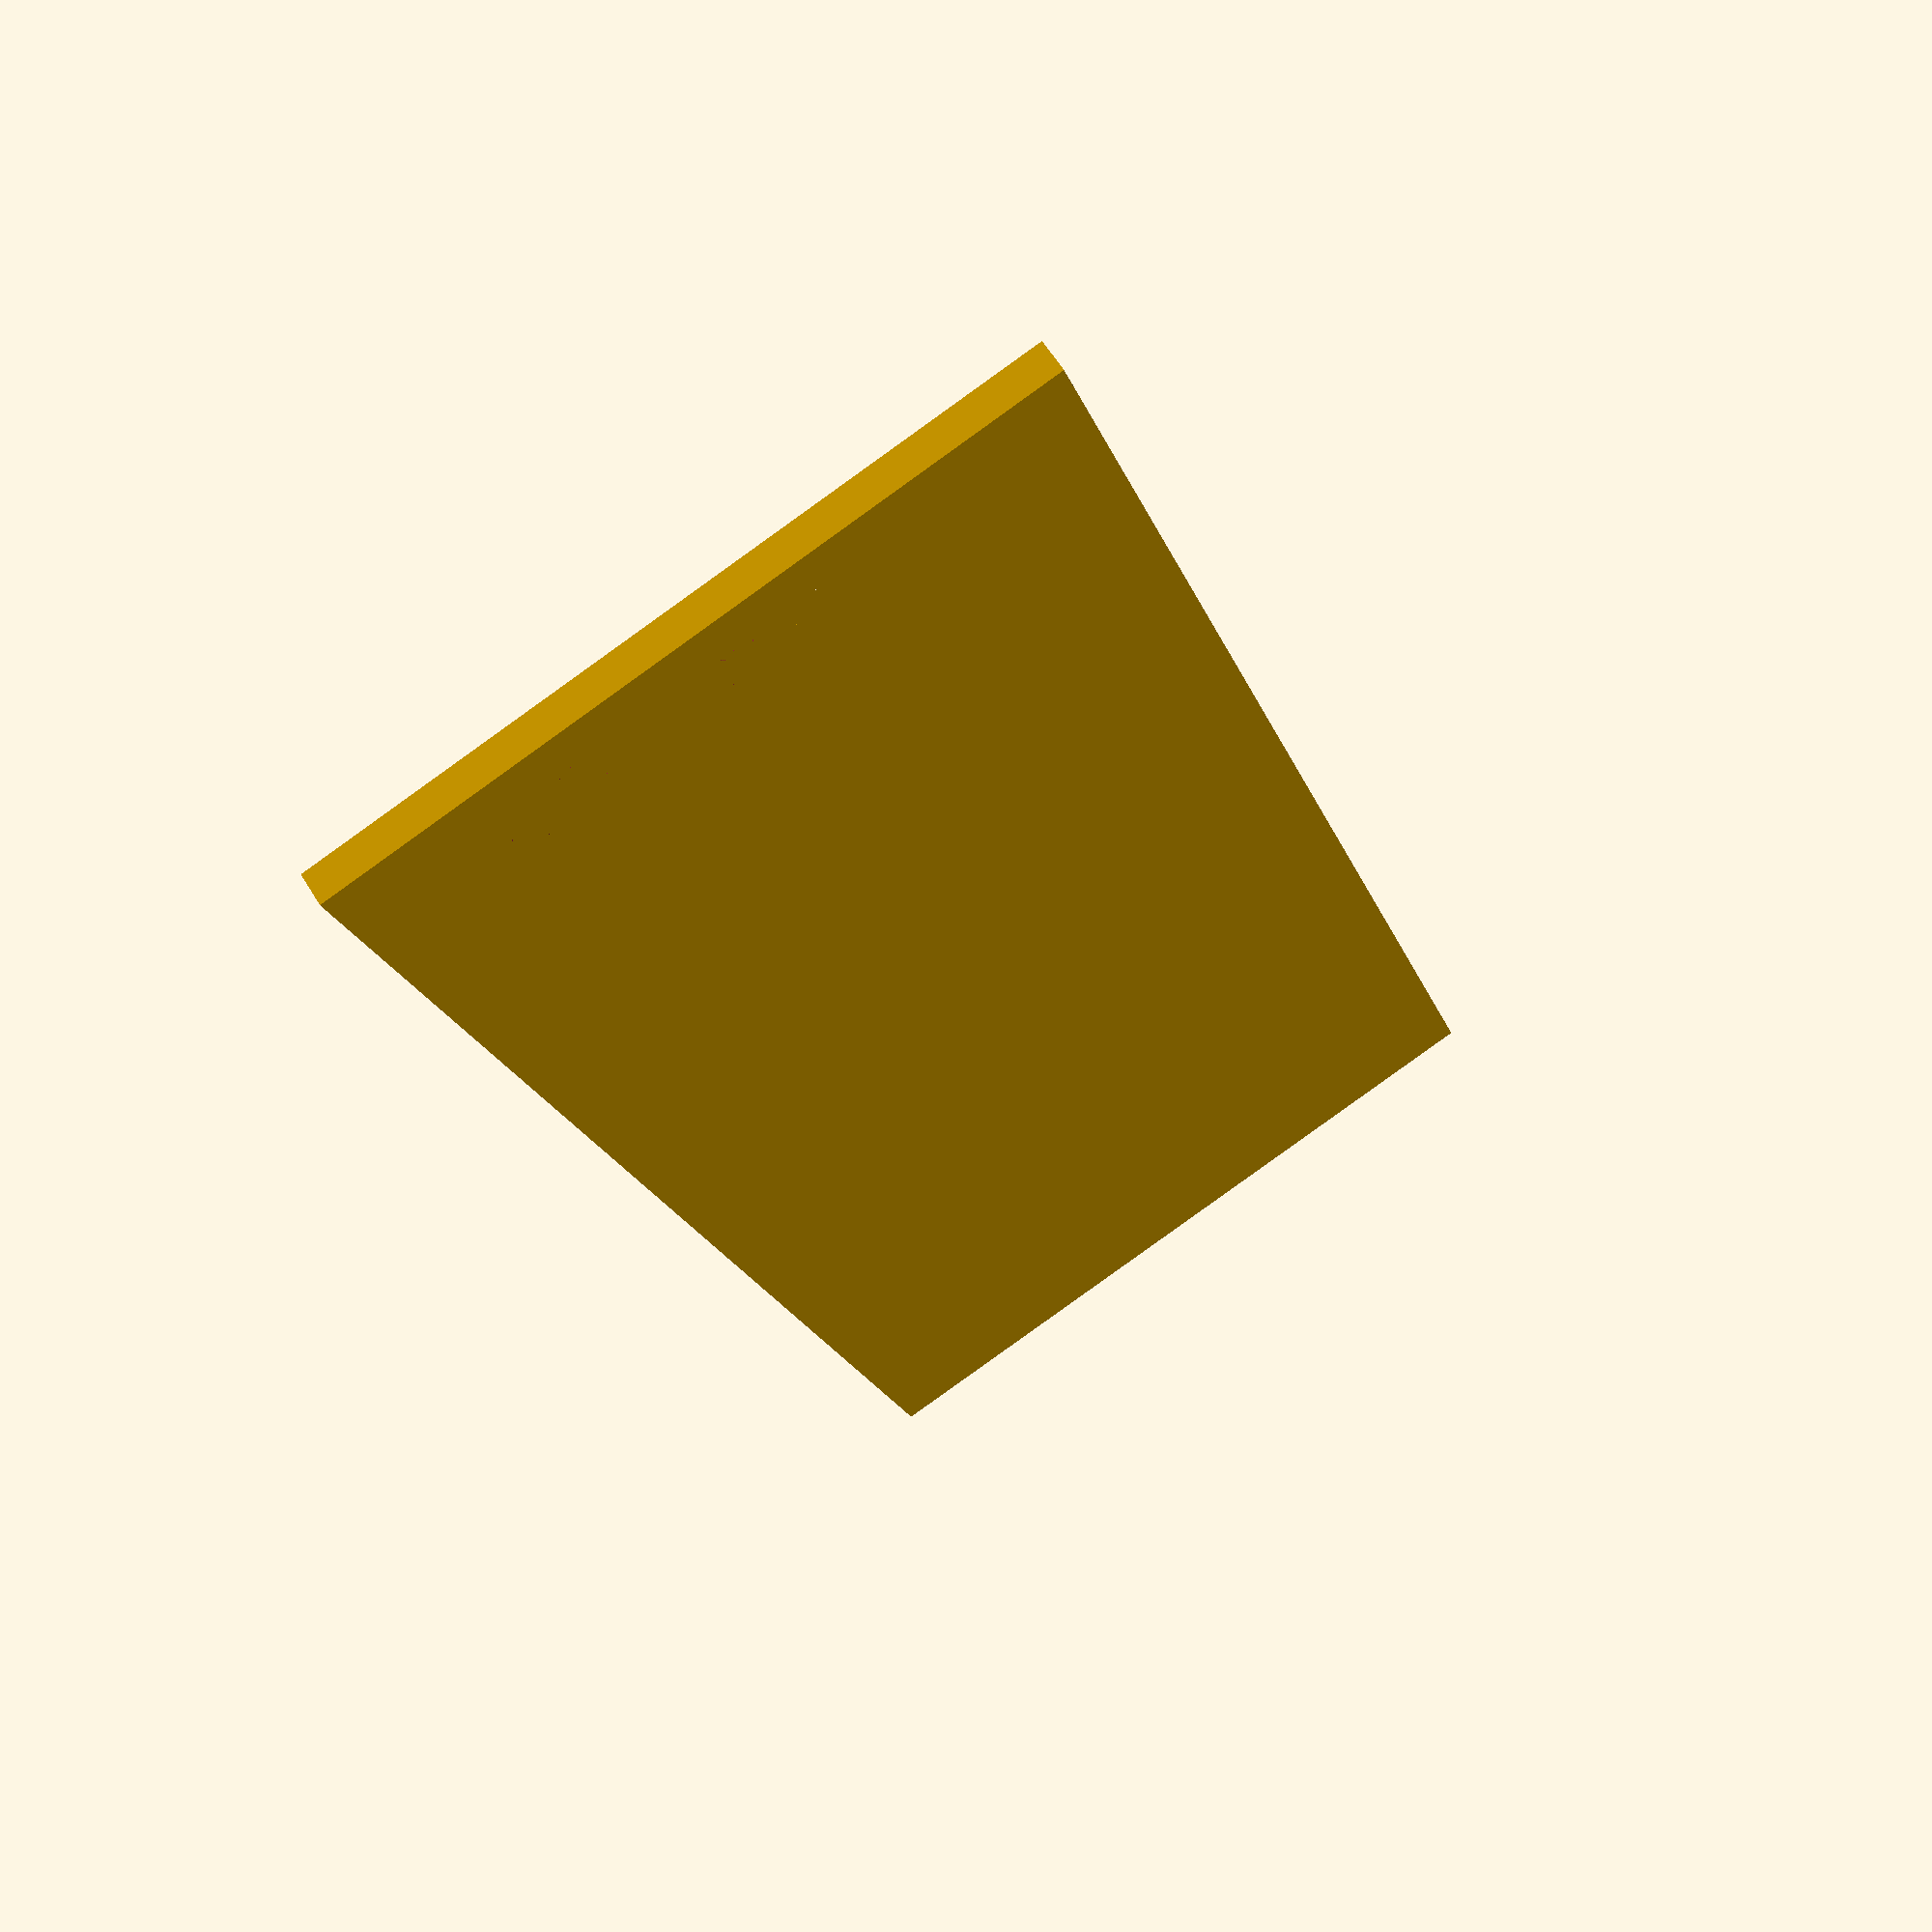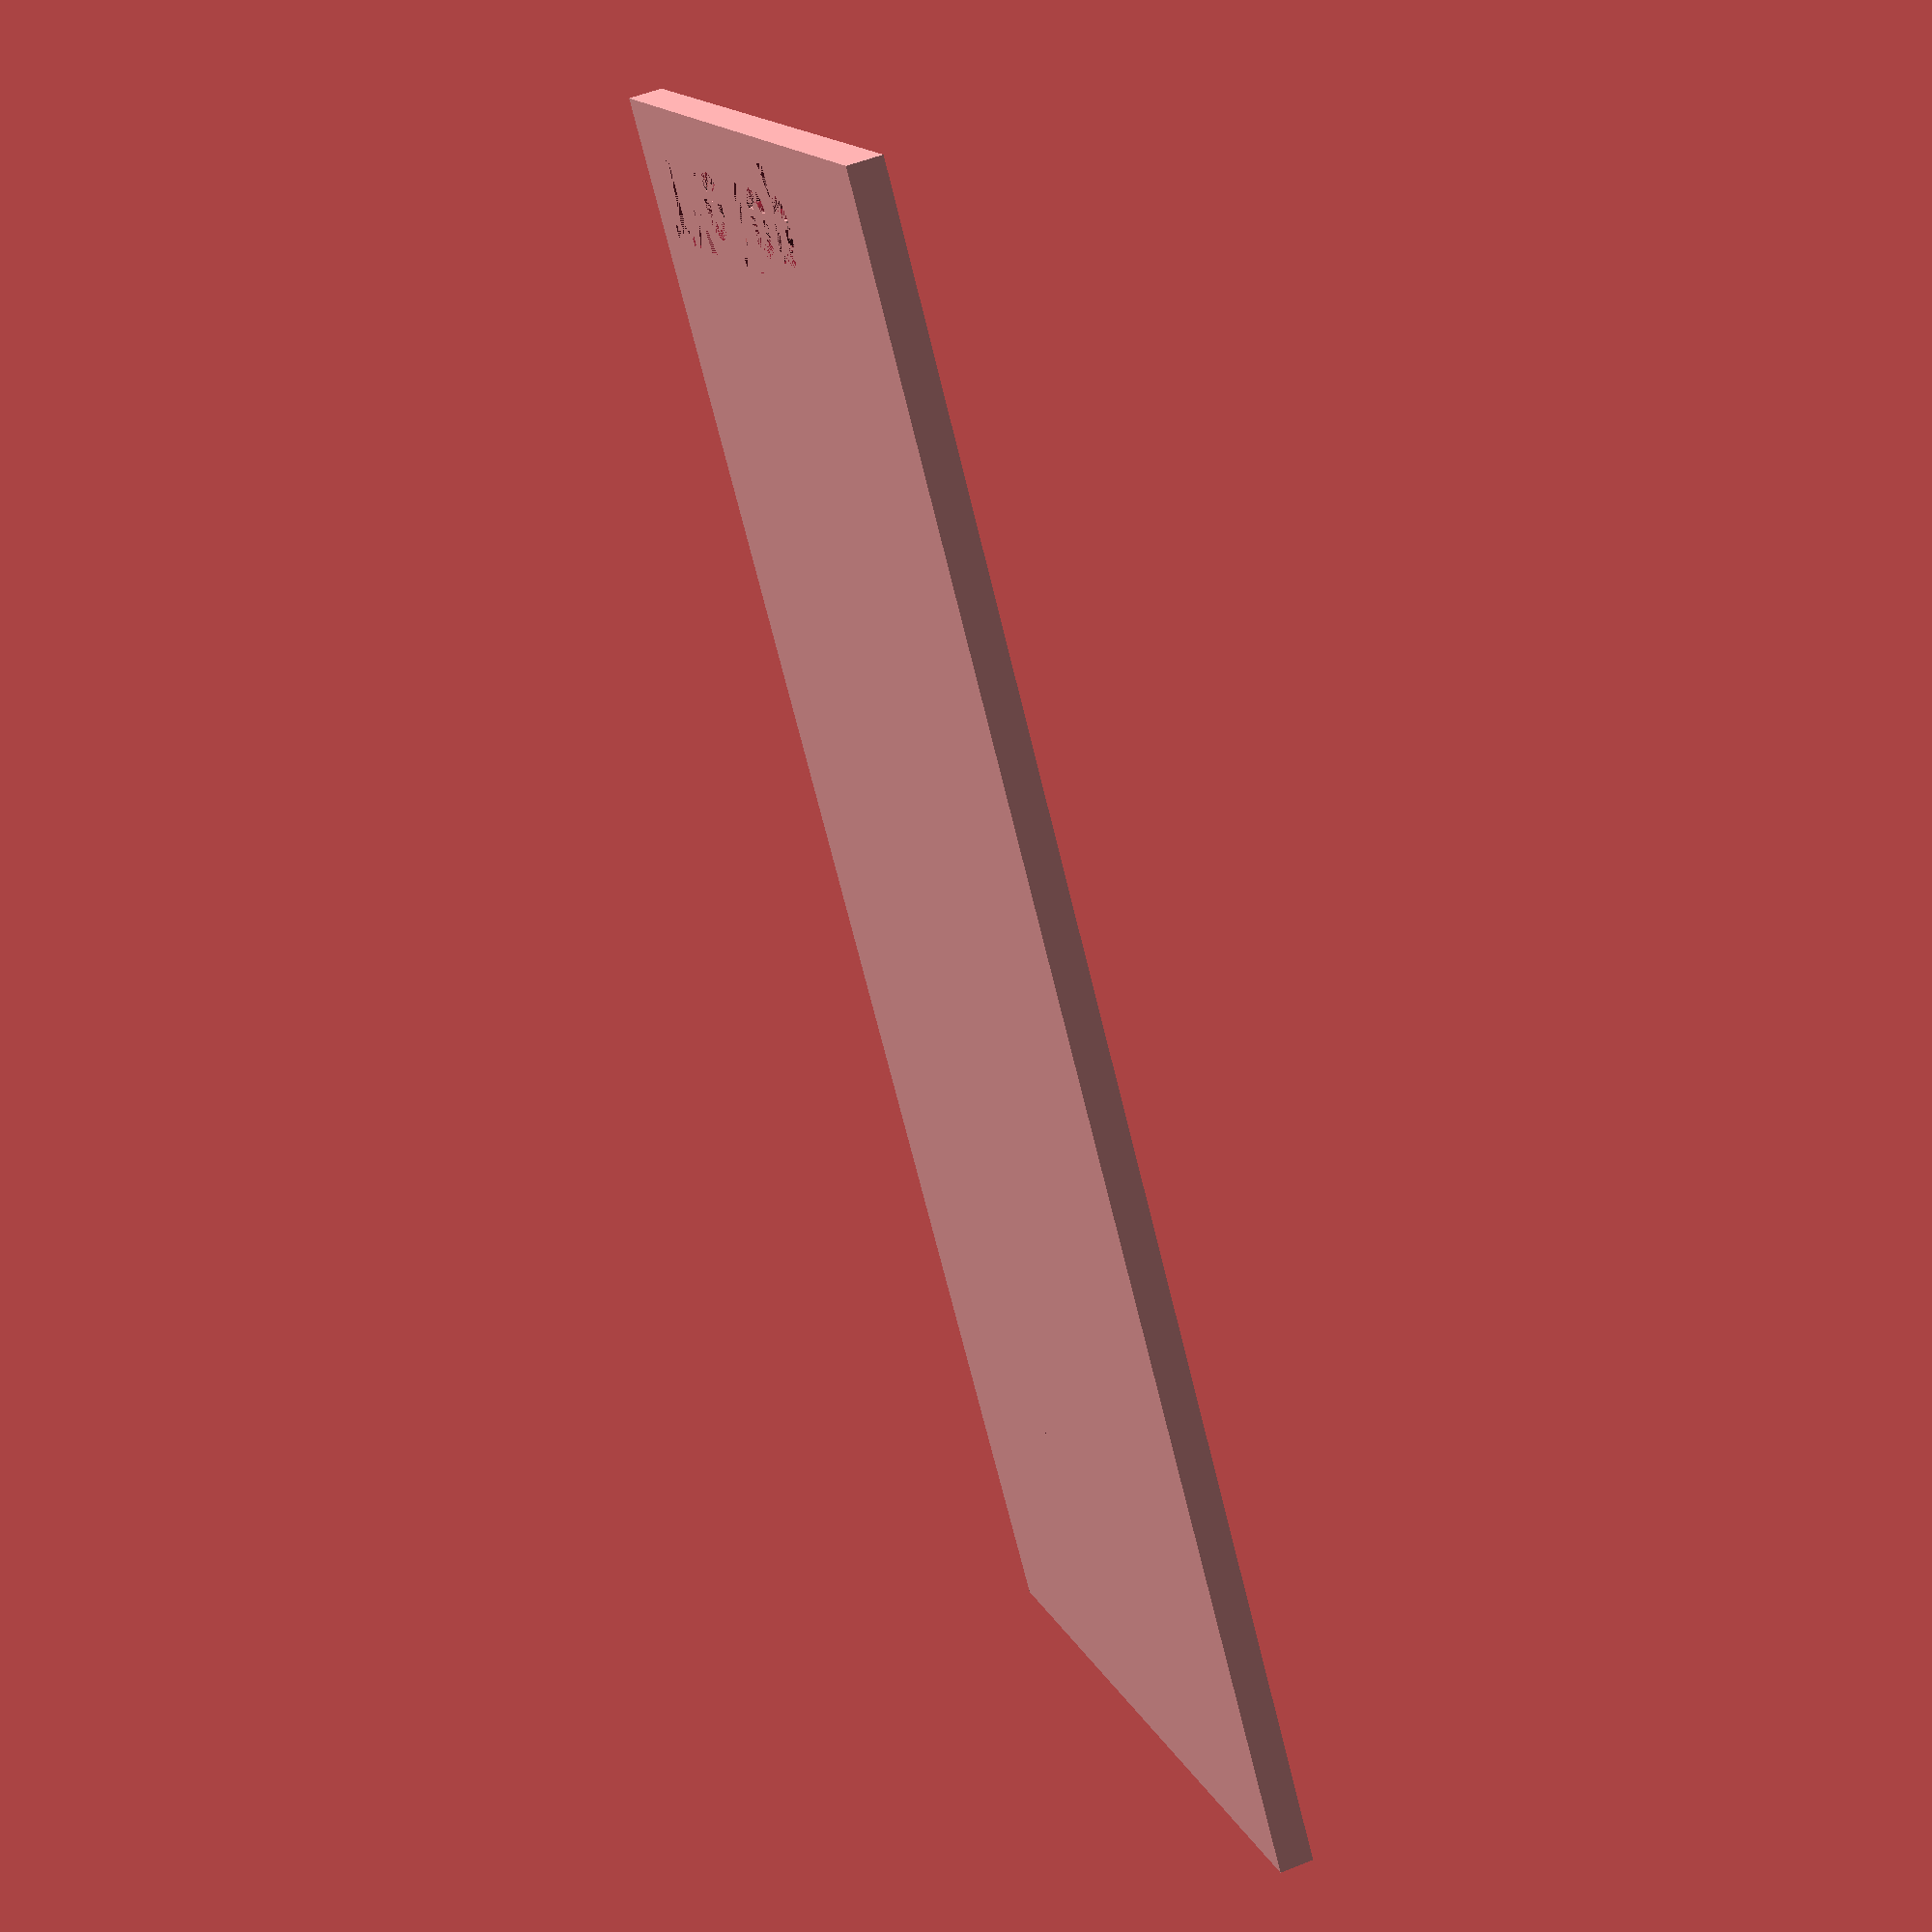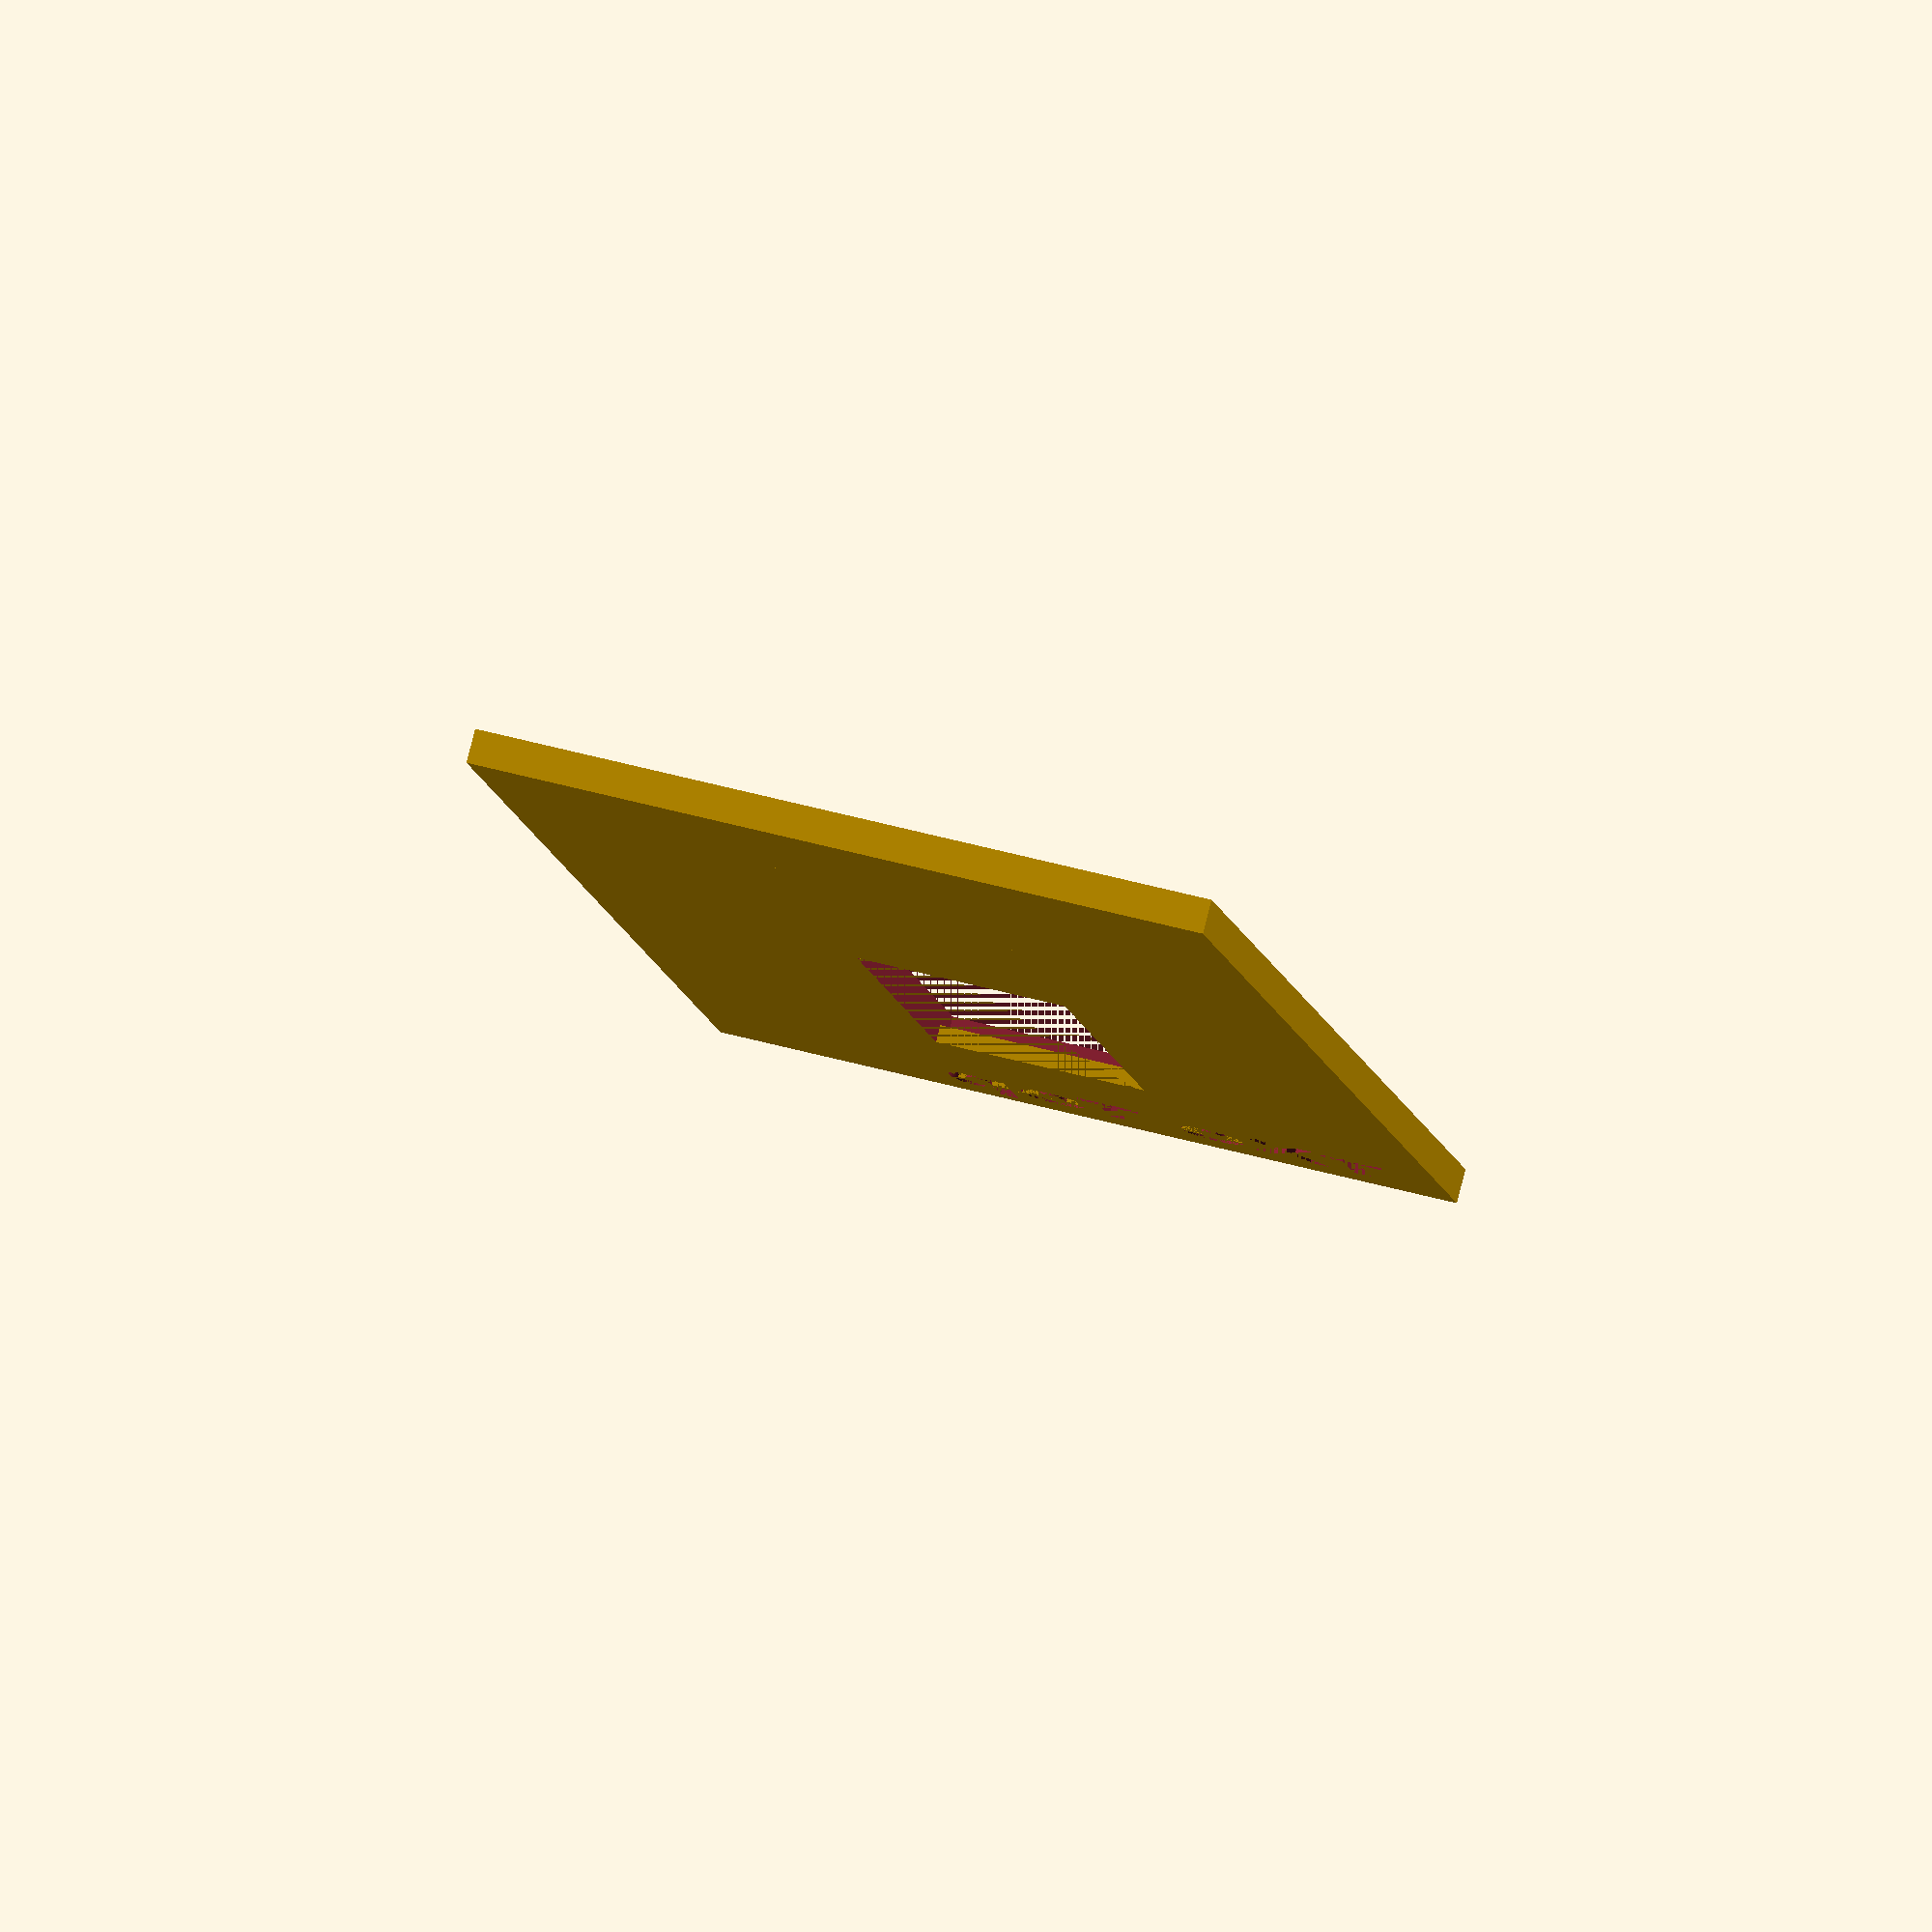
<openscad>
$fn = 50;

// TXi

pcbX = 19.68;
pcbY = 107.01;
pcbZ = 1.6;

frame = 25;

barOneStart = 0;
barOneEnd = 5;

barTwoStart = 54;
barTwoEnd = 107.01;

corner = 2.5;

difference(){

    union(){
        difference() {
            translate([-frame, - frame, 0])
                cube([pcbX + 2 * frame, pcbY + 2 * frame, 2 * pcbZ]);
            cube([pcbX, pcbY, 2 * pcbZ]);
        }

        translate([0, barOneStart, 0])
            cube([pcbX, barOneEnd - barOneStart, pcbZ]);
            
        translate([0, barTwoStart, 0])
            cube([pcbX, barTwoEnd - barTwoStart, pcbZ]);

    }

     translate([-frame * .8, -frame * .8]) {
       linear_extrude(height = 2 * pcbZ)
        text("TXo Top", font = "Core Humanist Sans:style=Bold", size = 8);
     }
 
 }

translate([-7,-frame * .72,0])
    cube([10, pcbZ * .4, pcbZ / 3]);

translate([8,-frame * .72,0])
    cube([10, pcbZ * .4, pcbZ / 3]);
 
translate([16,-frame * .72,0])
    cube([5, pcbZ * .4, pcbZ / 3]);

</openscad>
<views>
elev=300.1 azim=198.8 roll=149.2 proj=p view=solid
elev=125.3 azim=37.7 roll=293.0 proj=p view=wireframe
elev=96.9 azim=188.7 roll=345.8 proj=o view=solid
</views>
